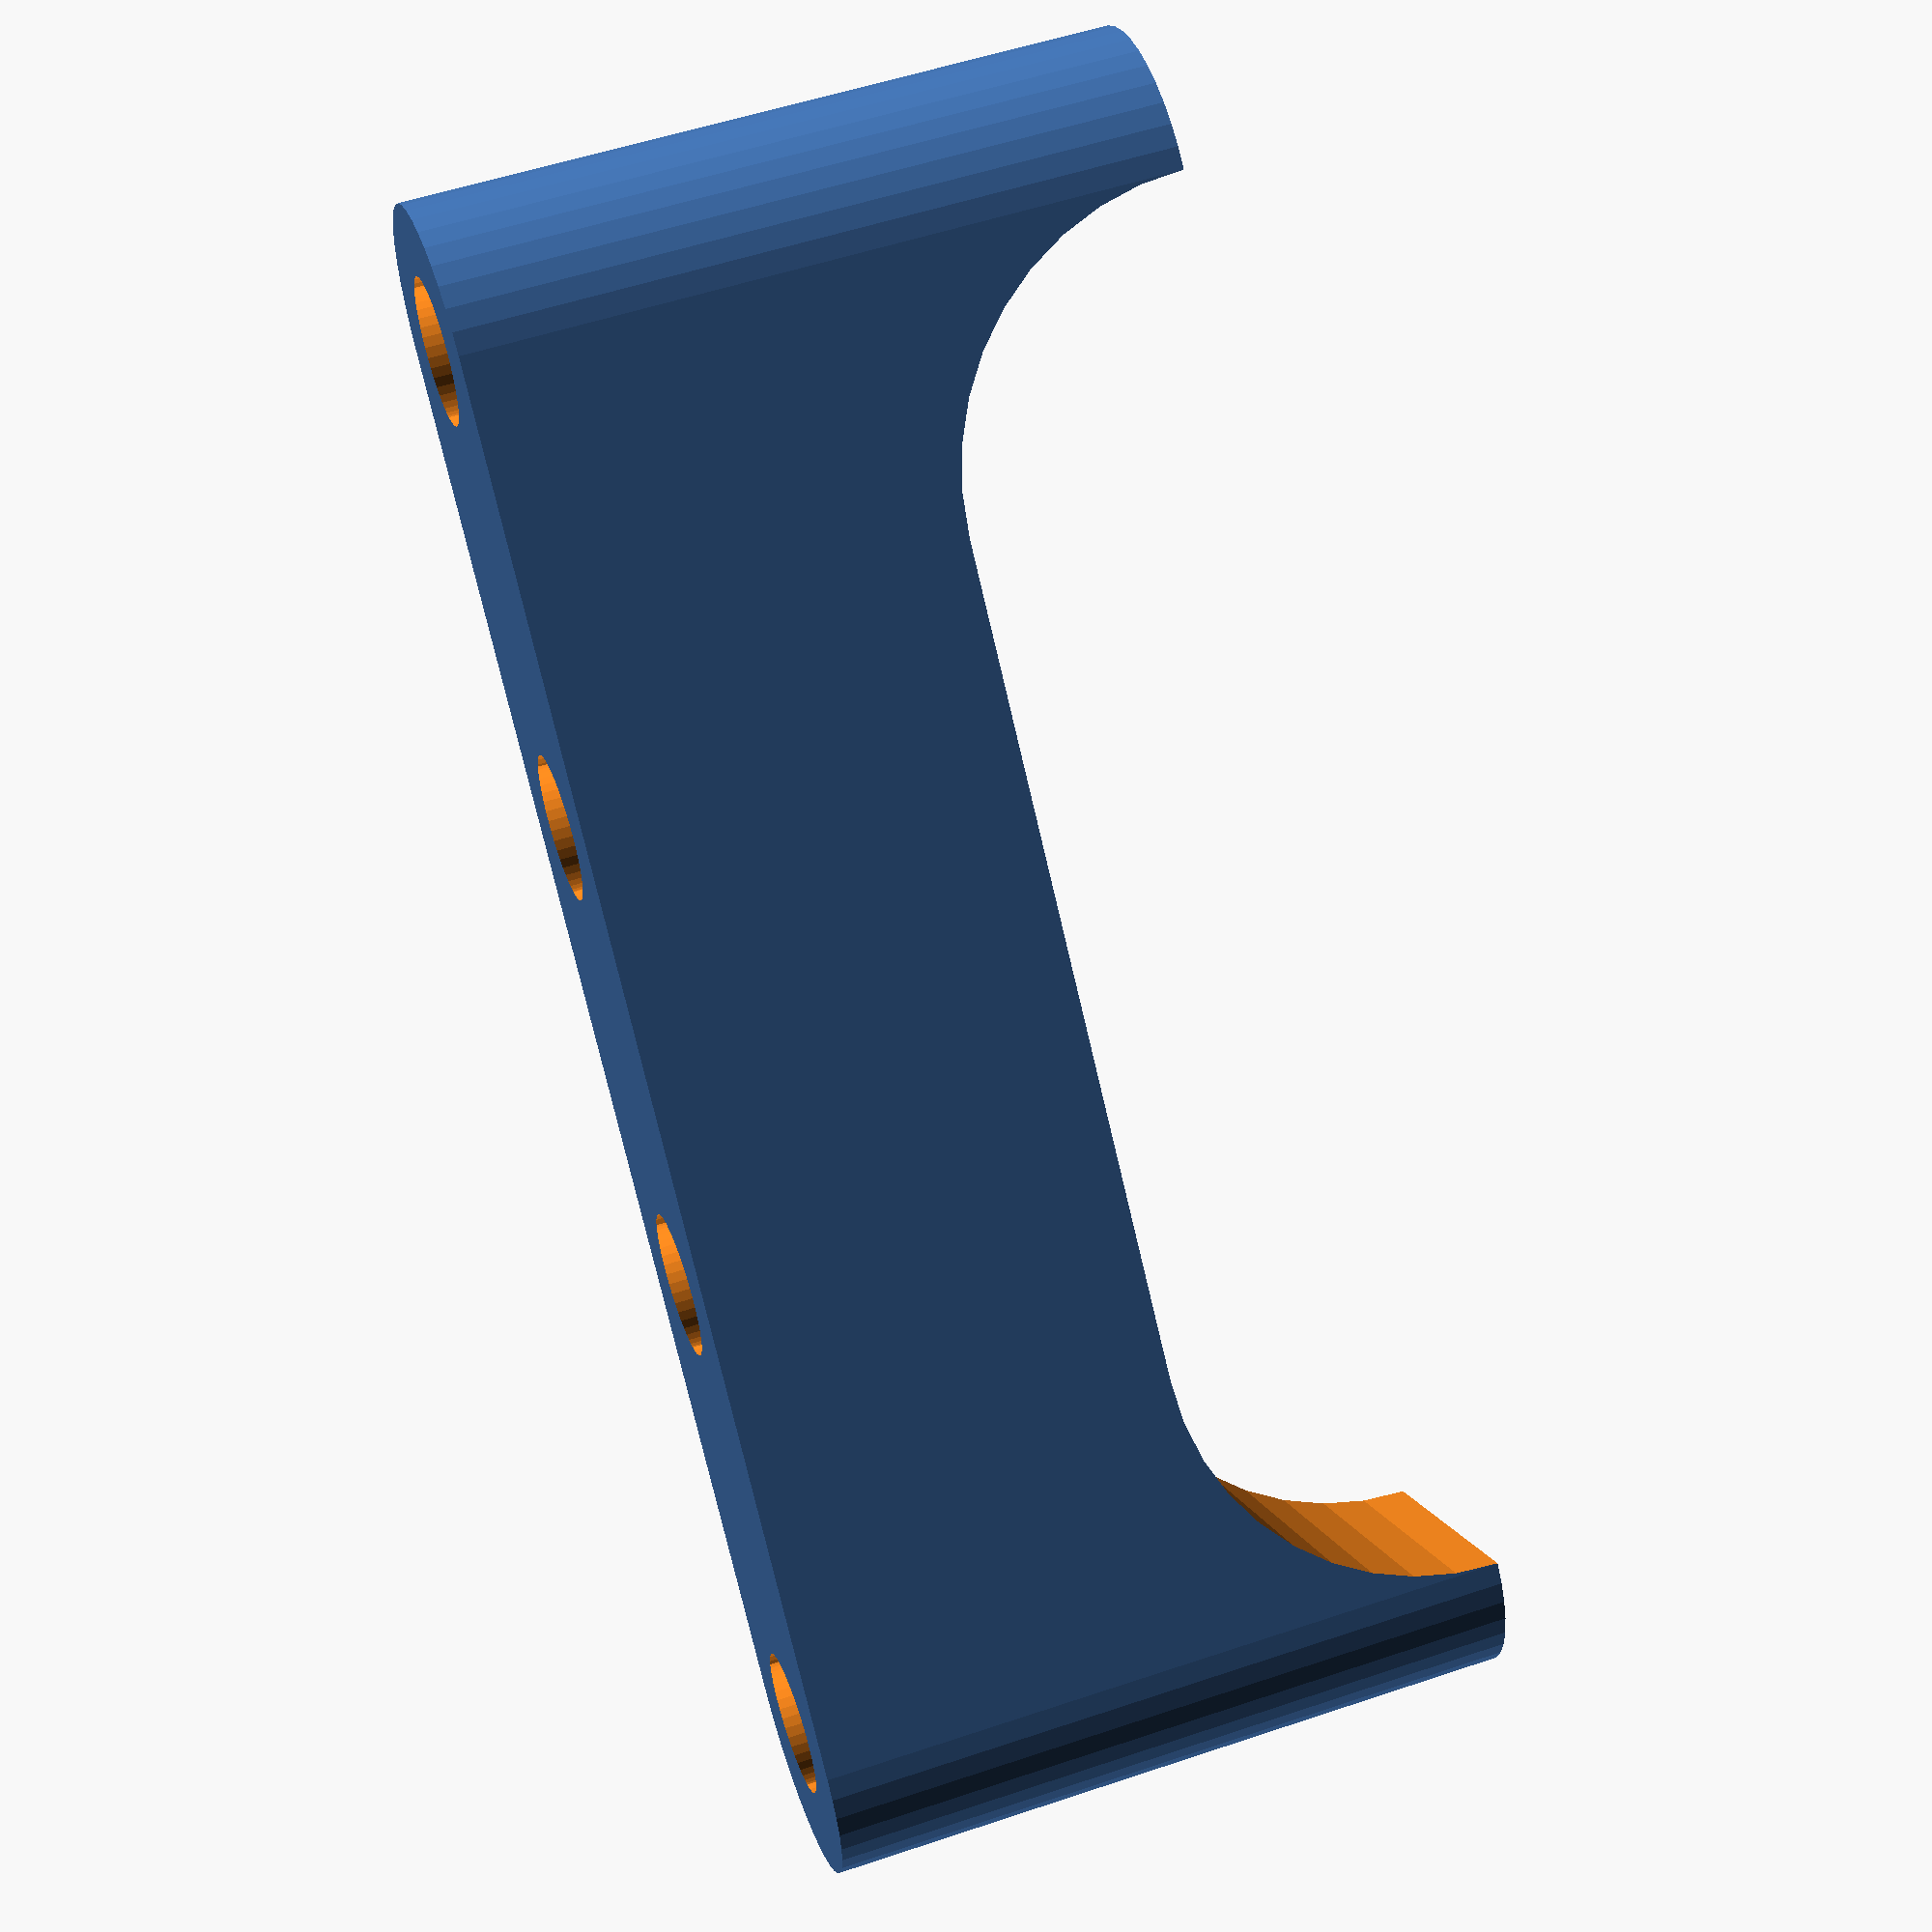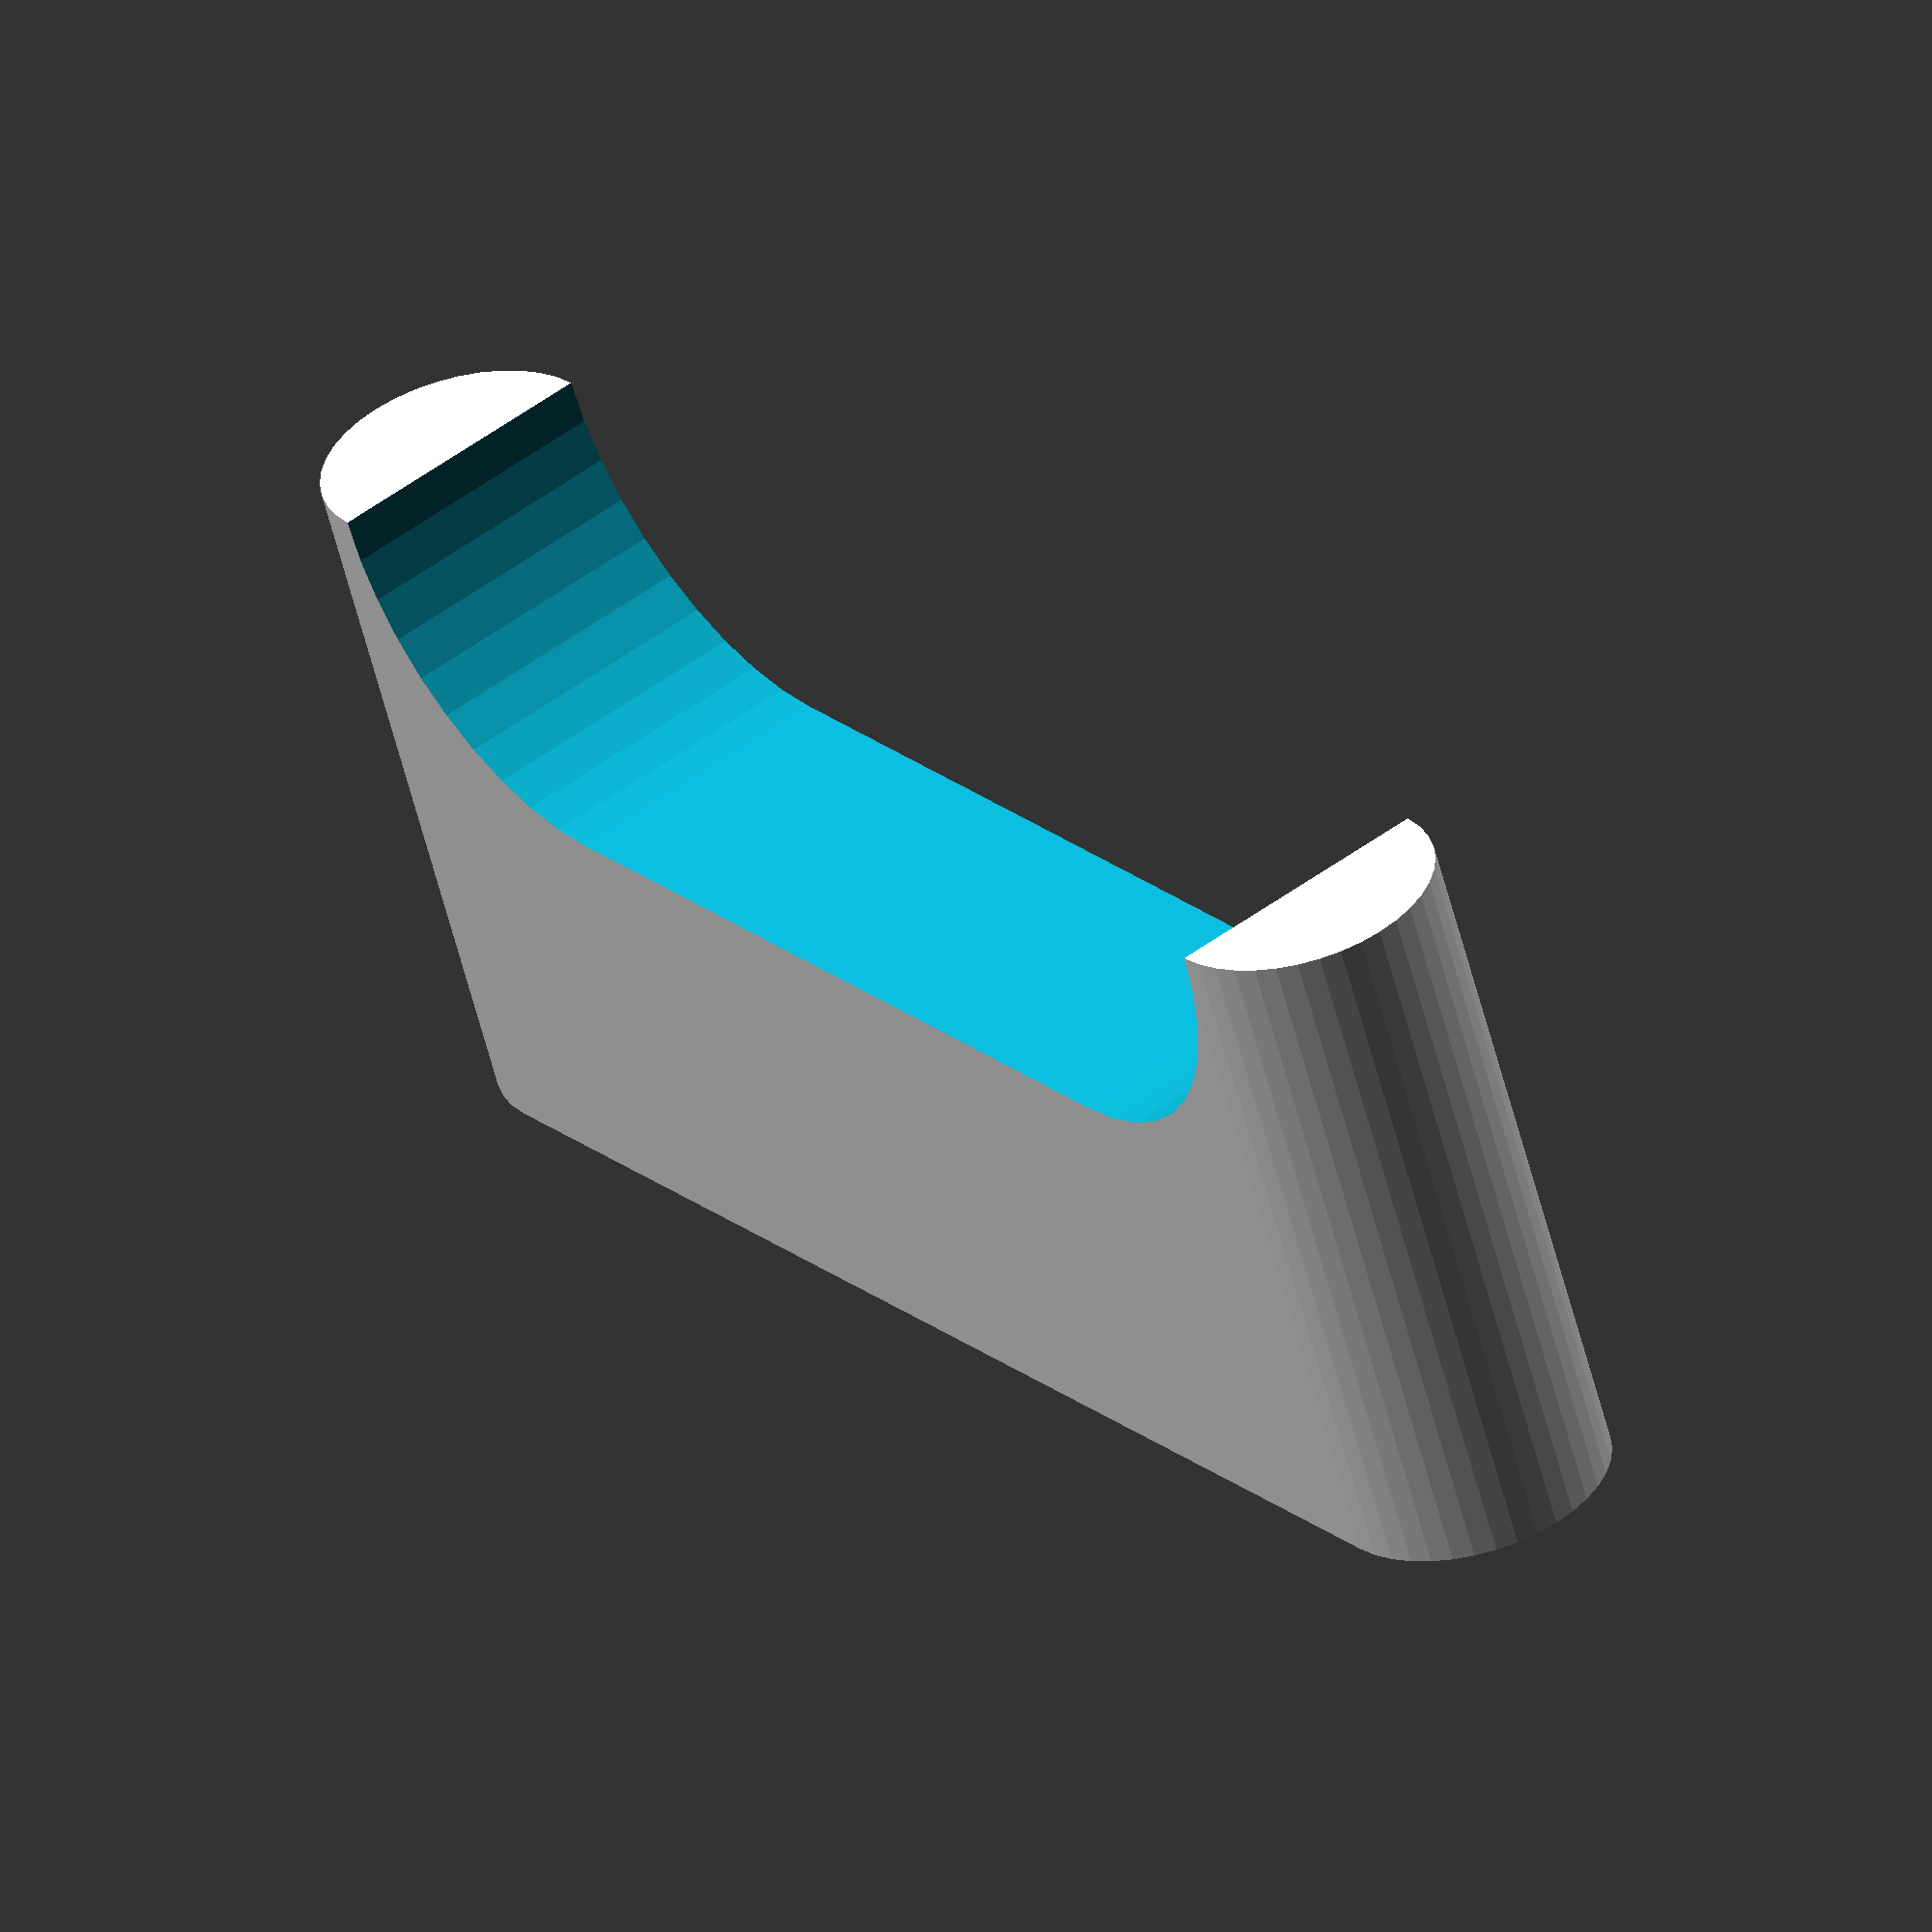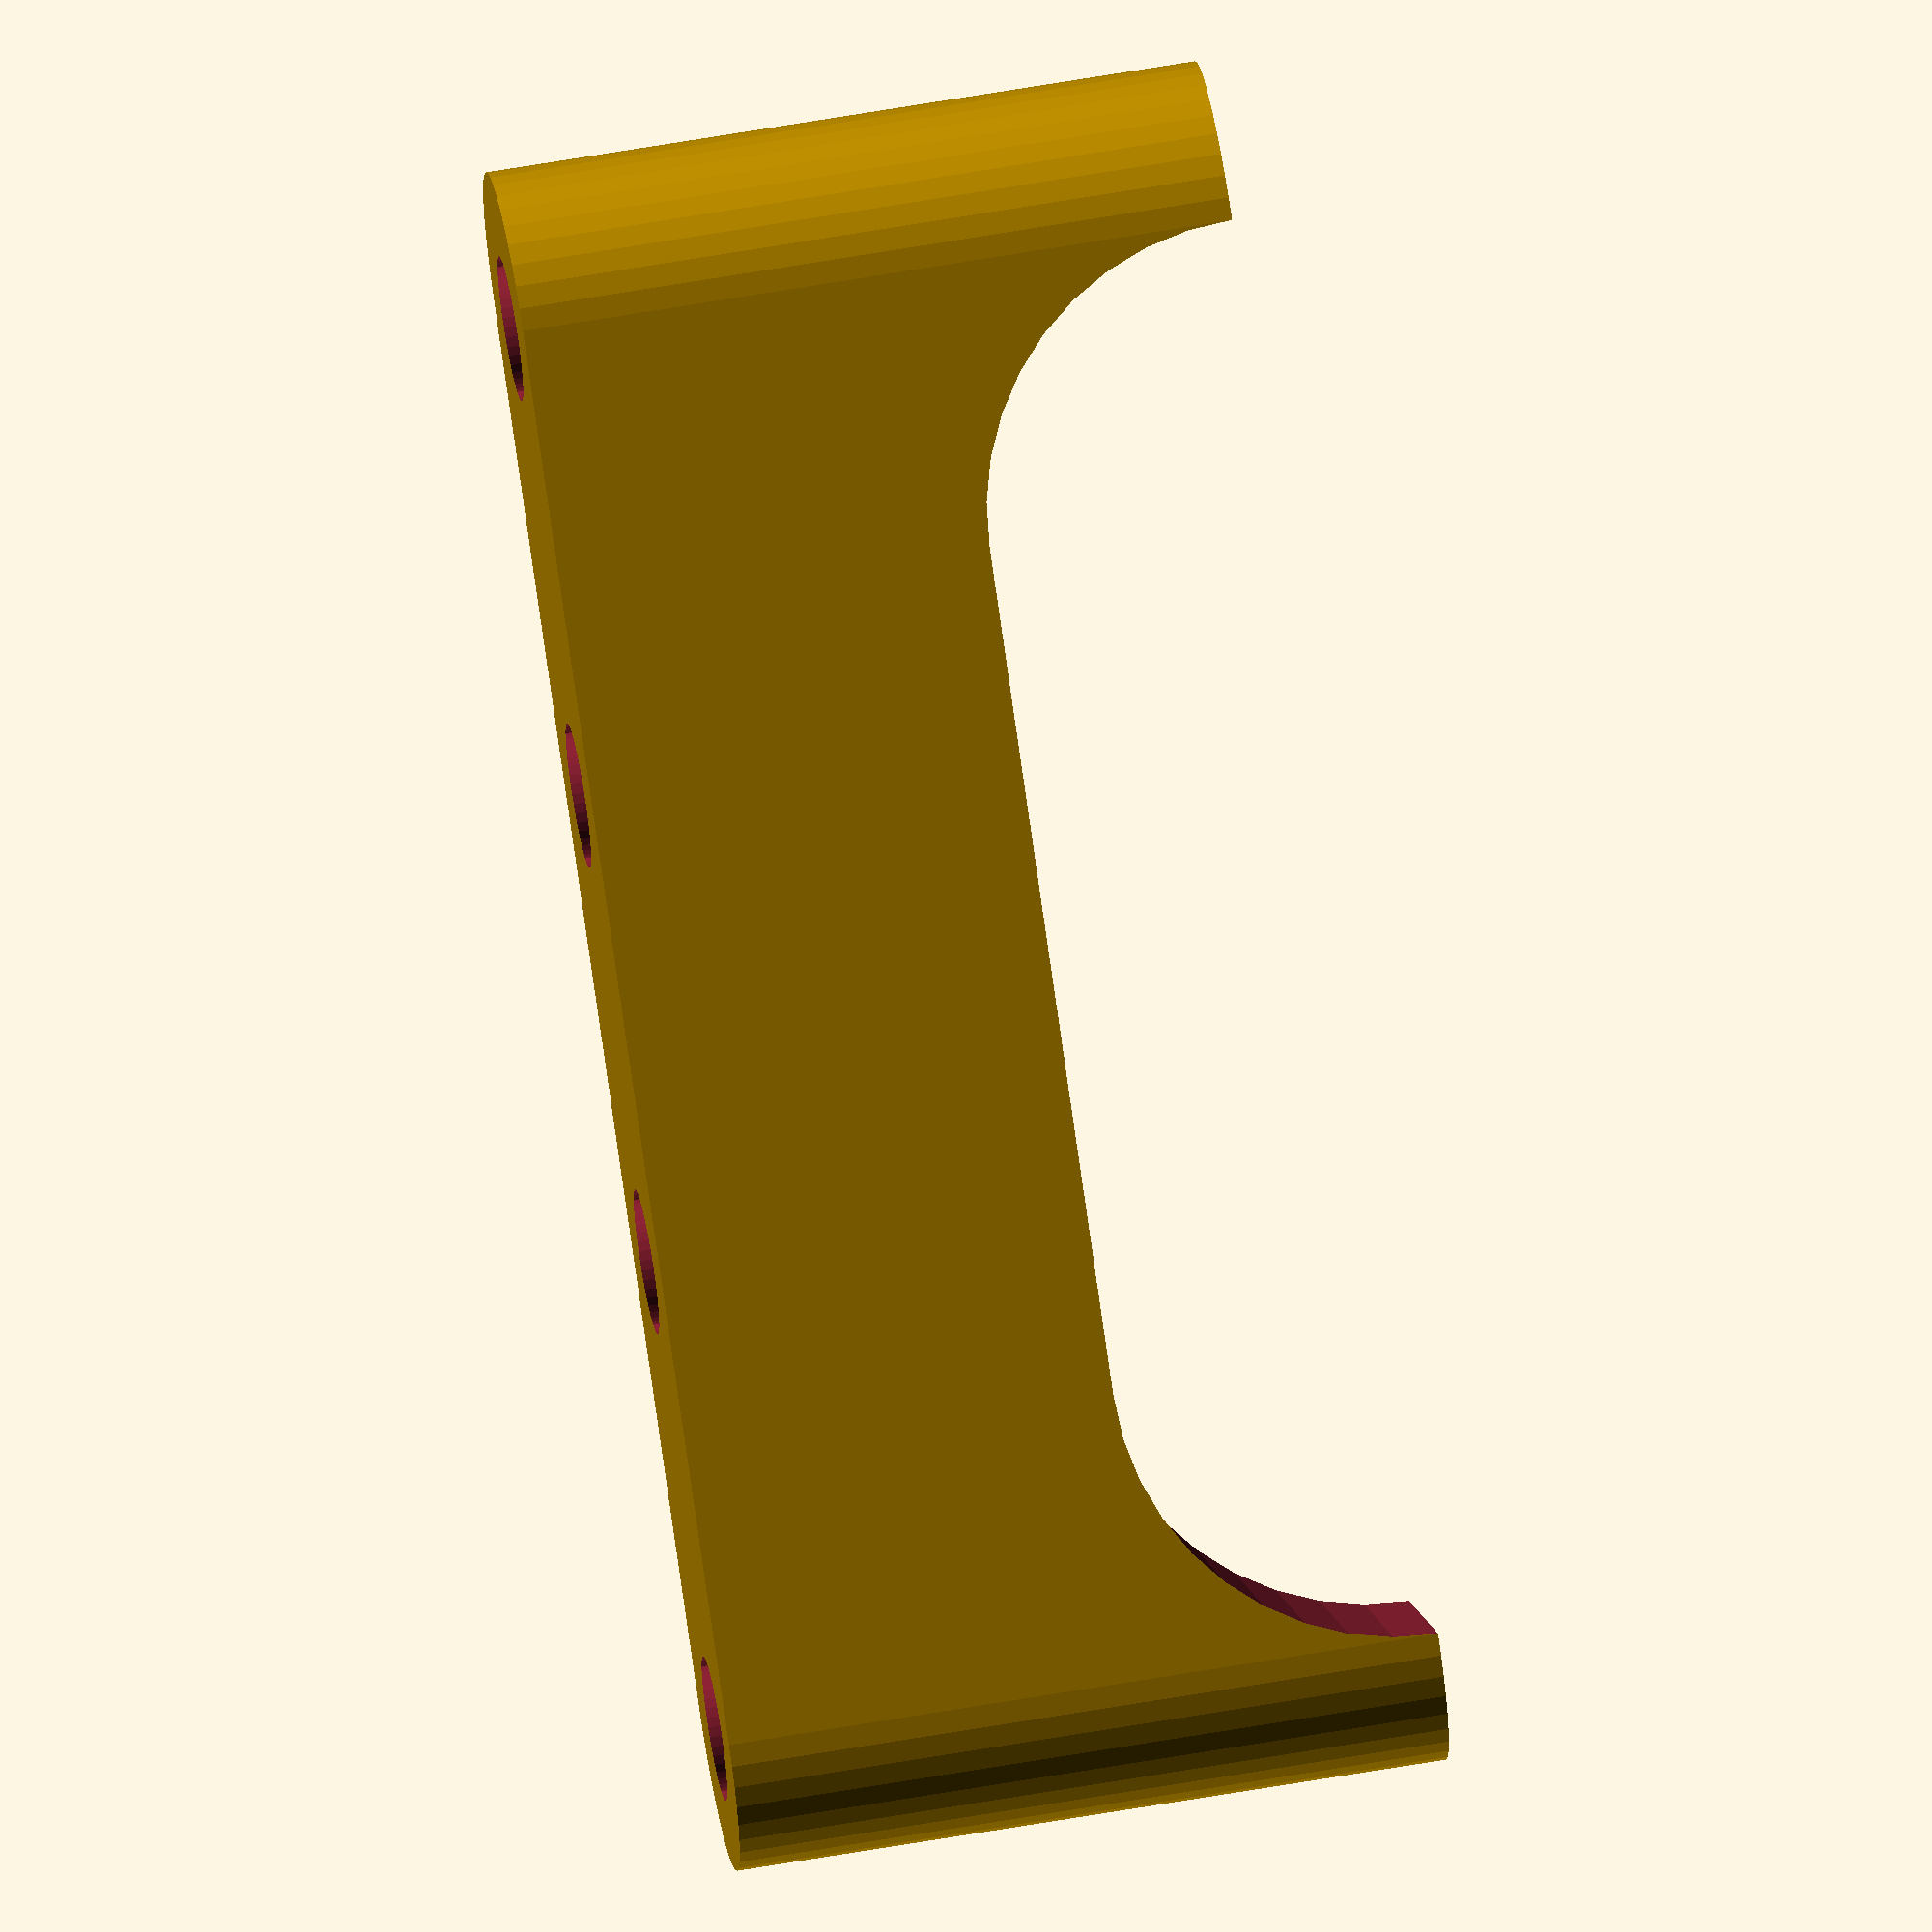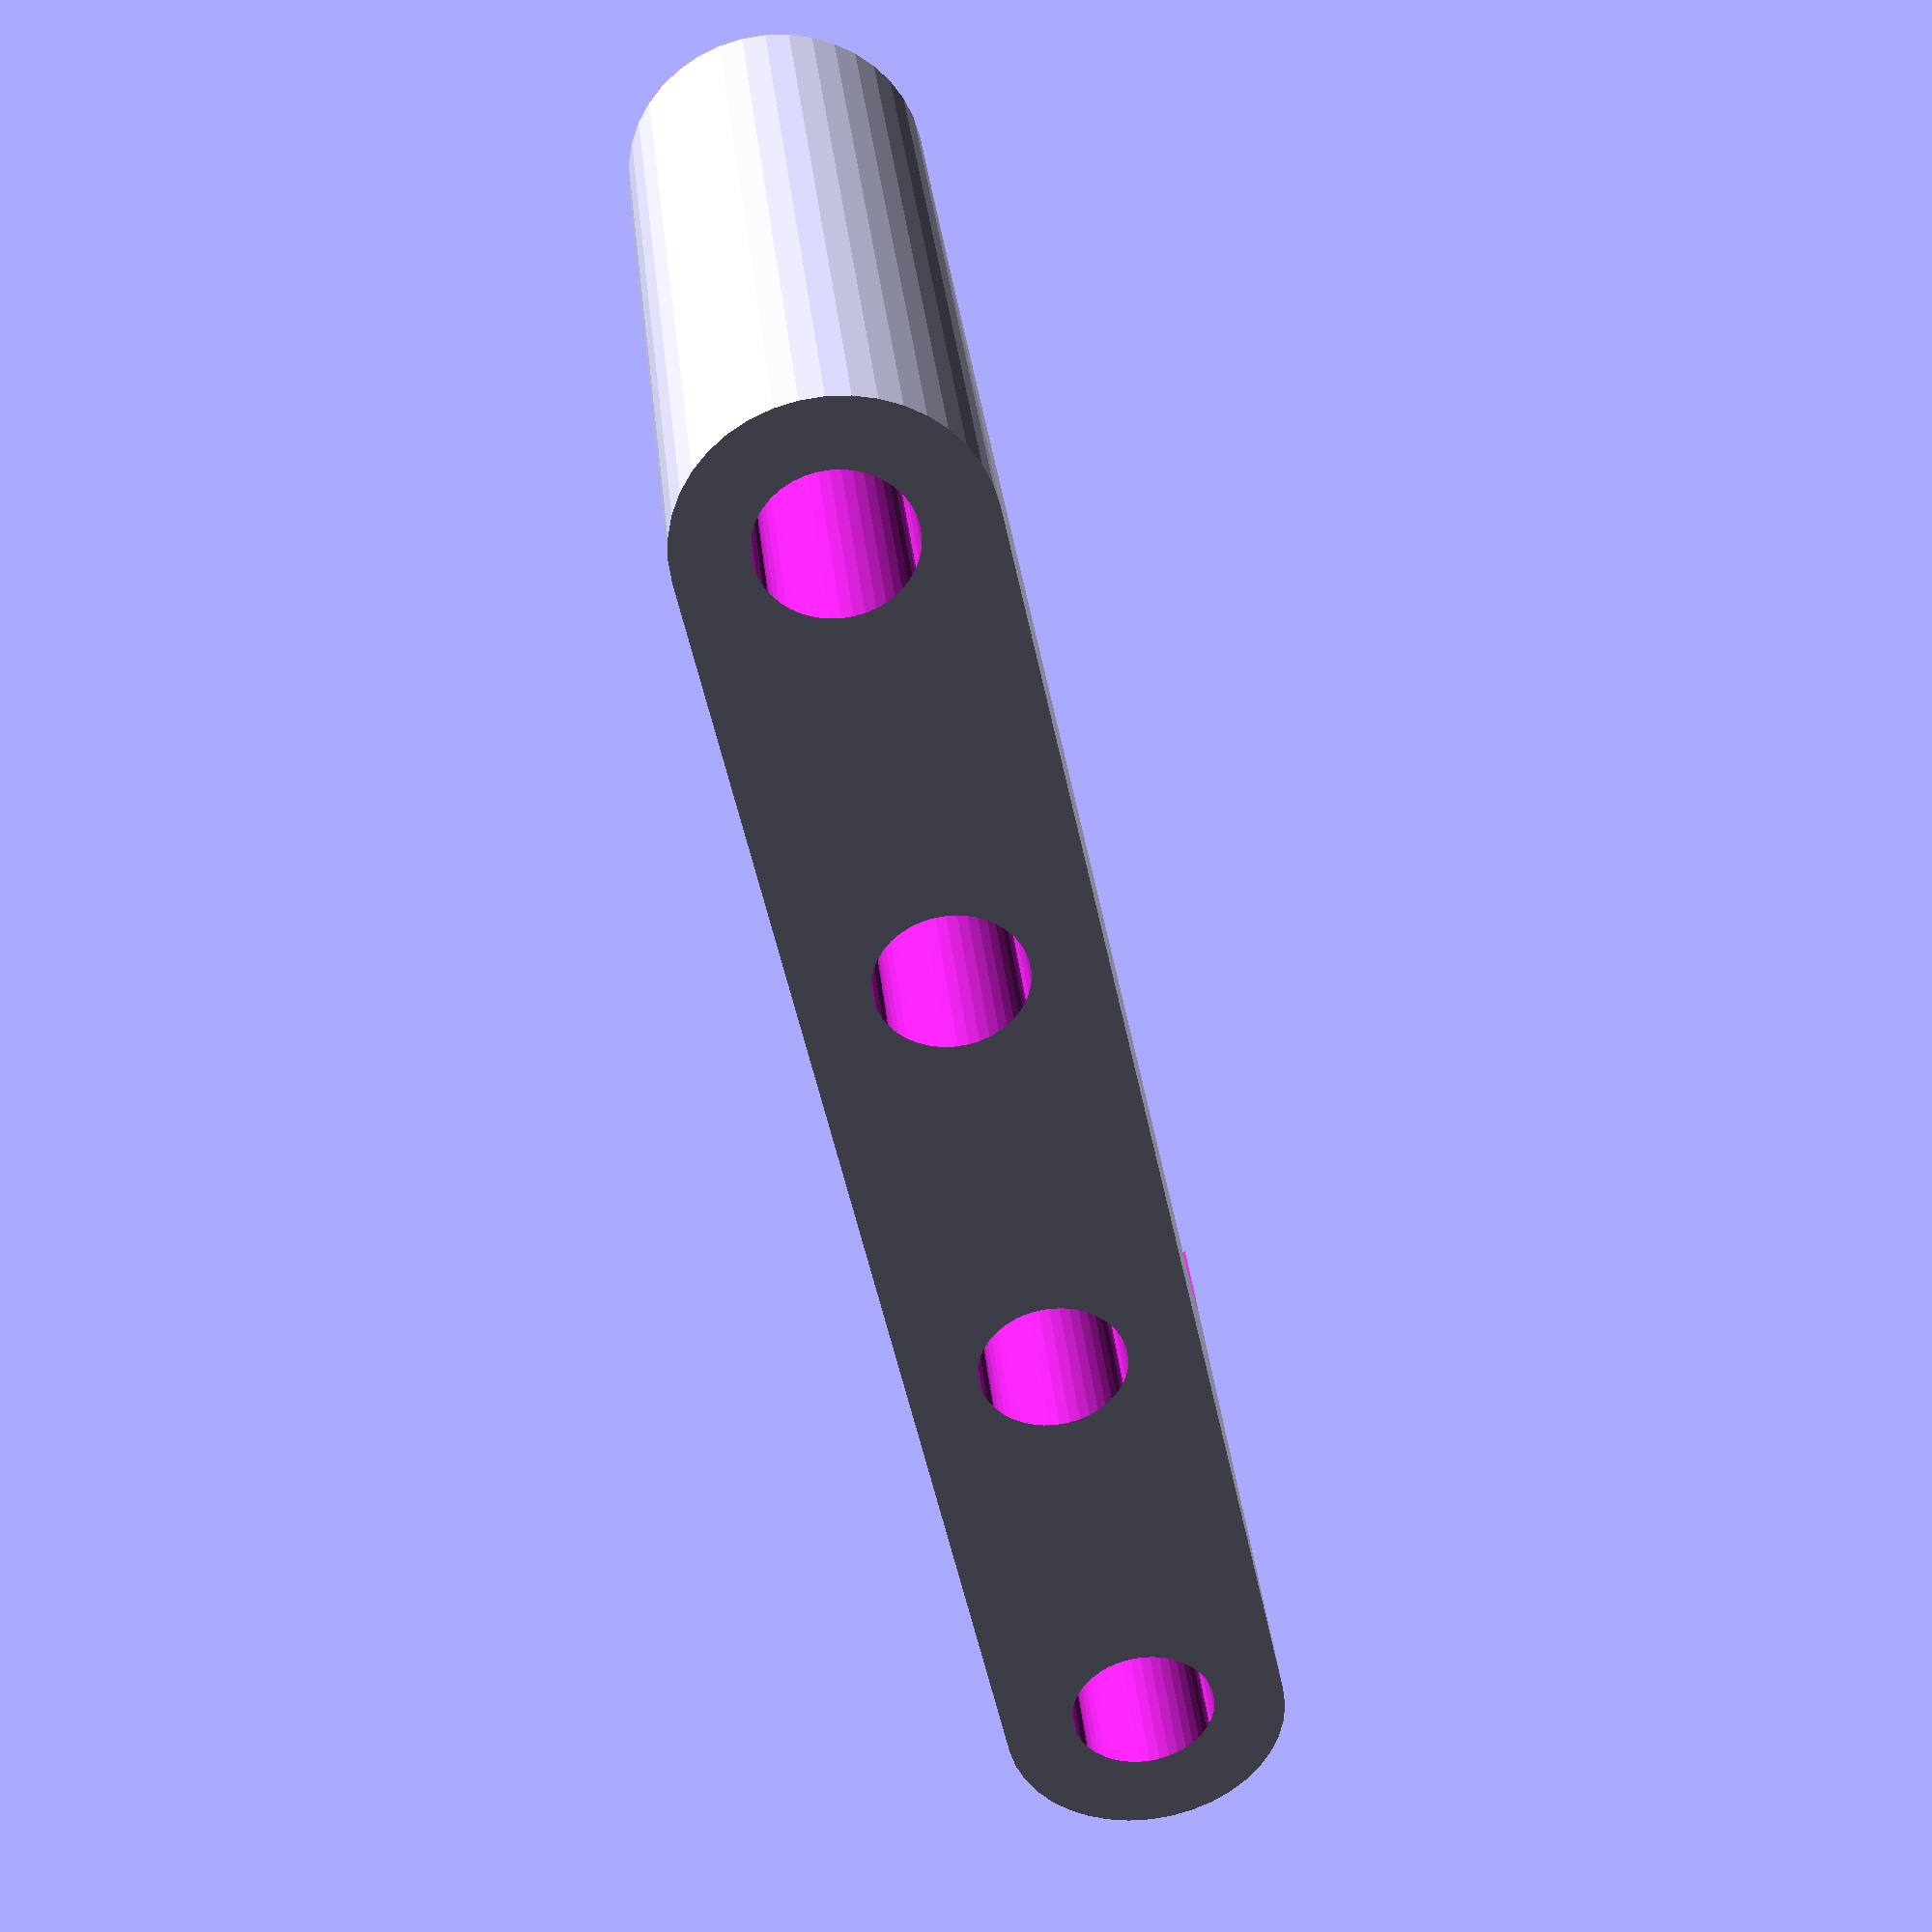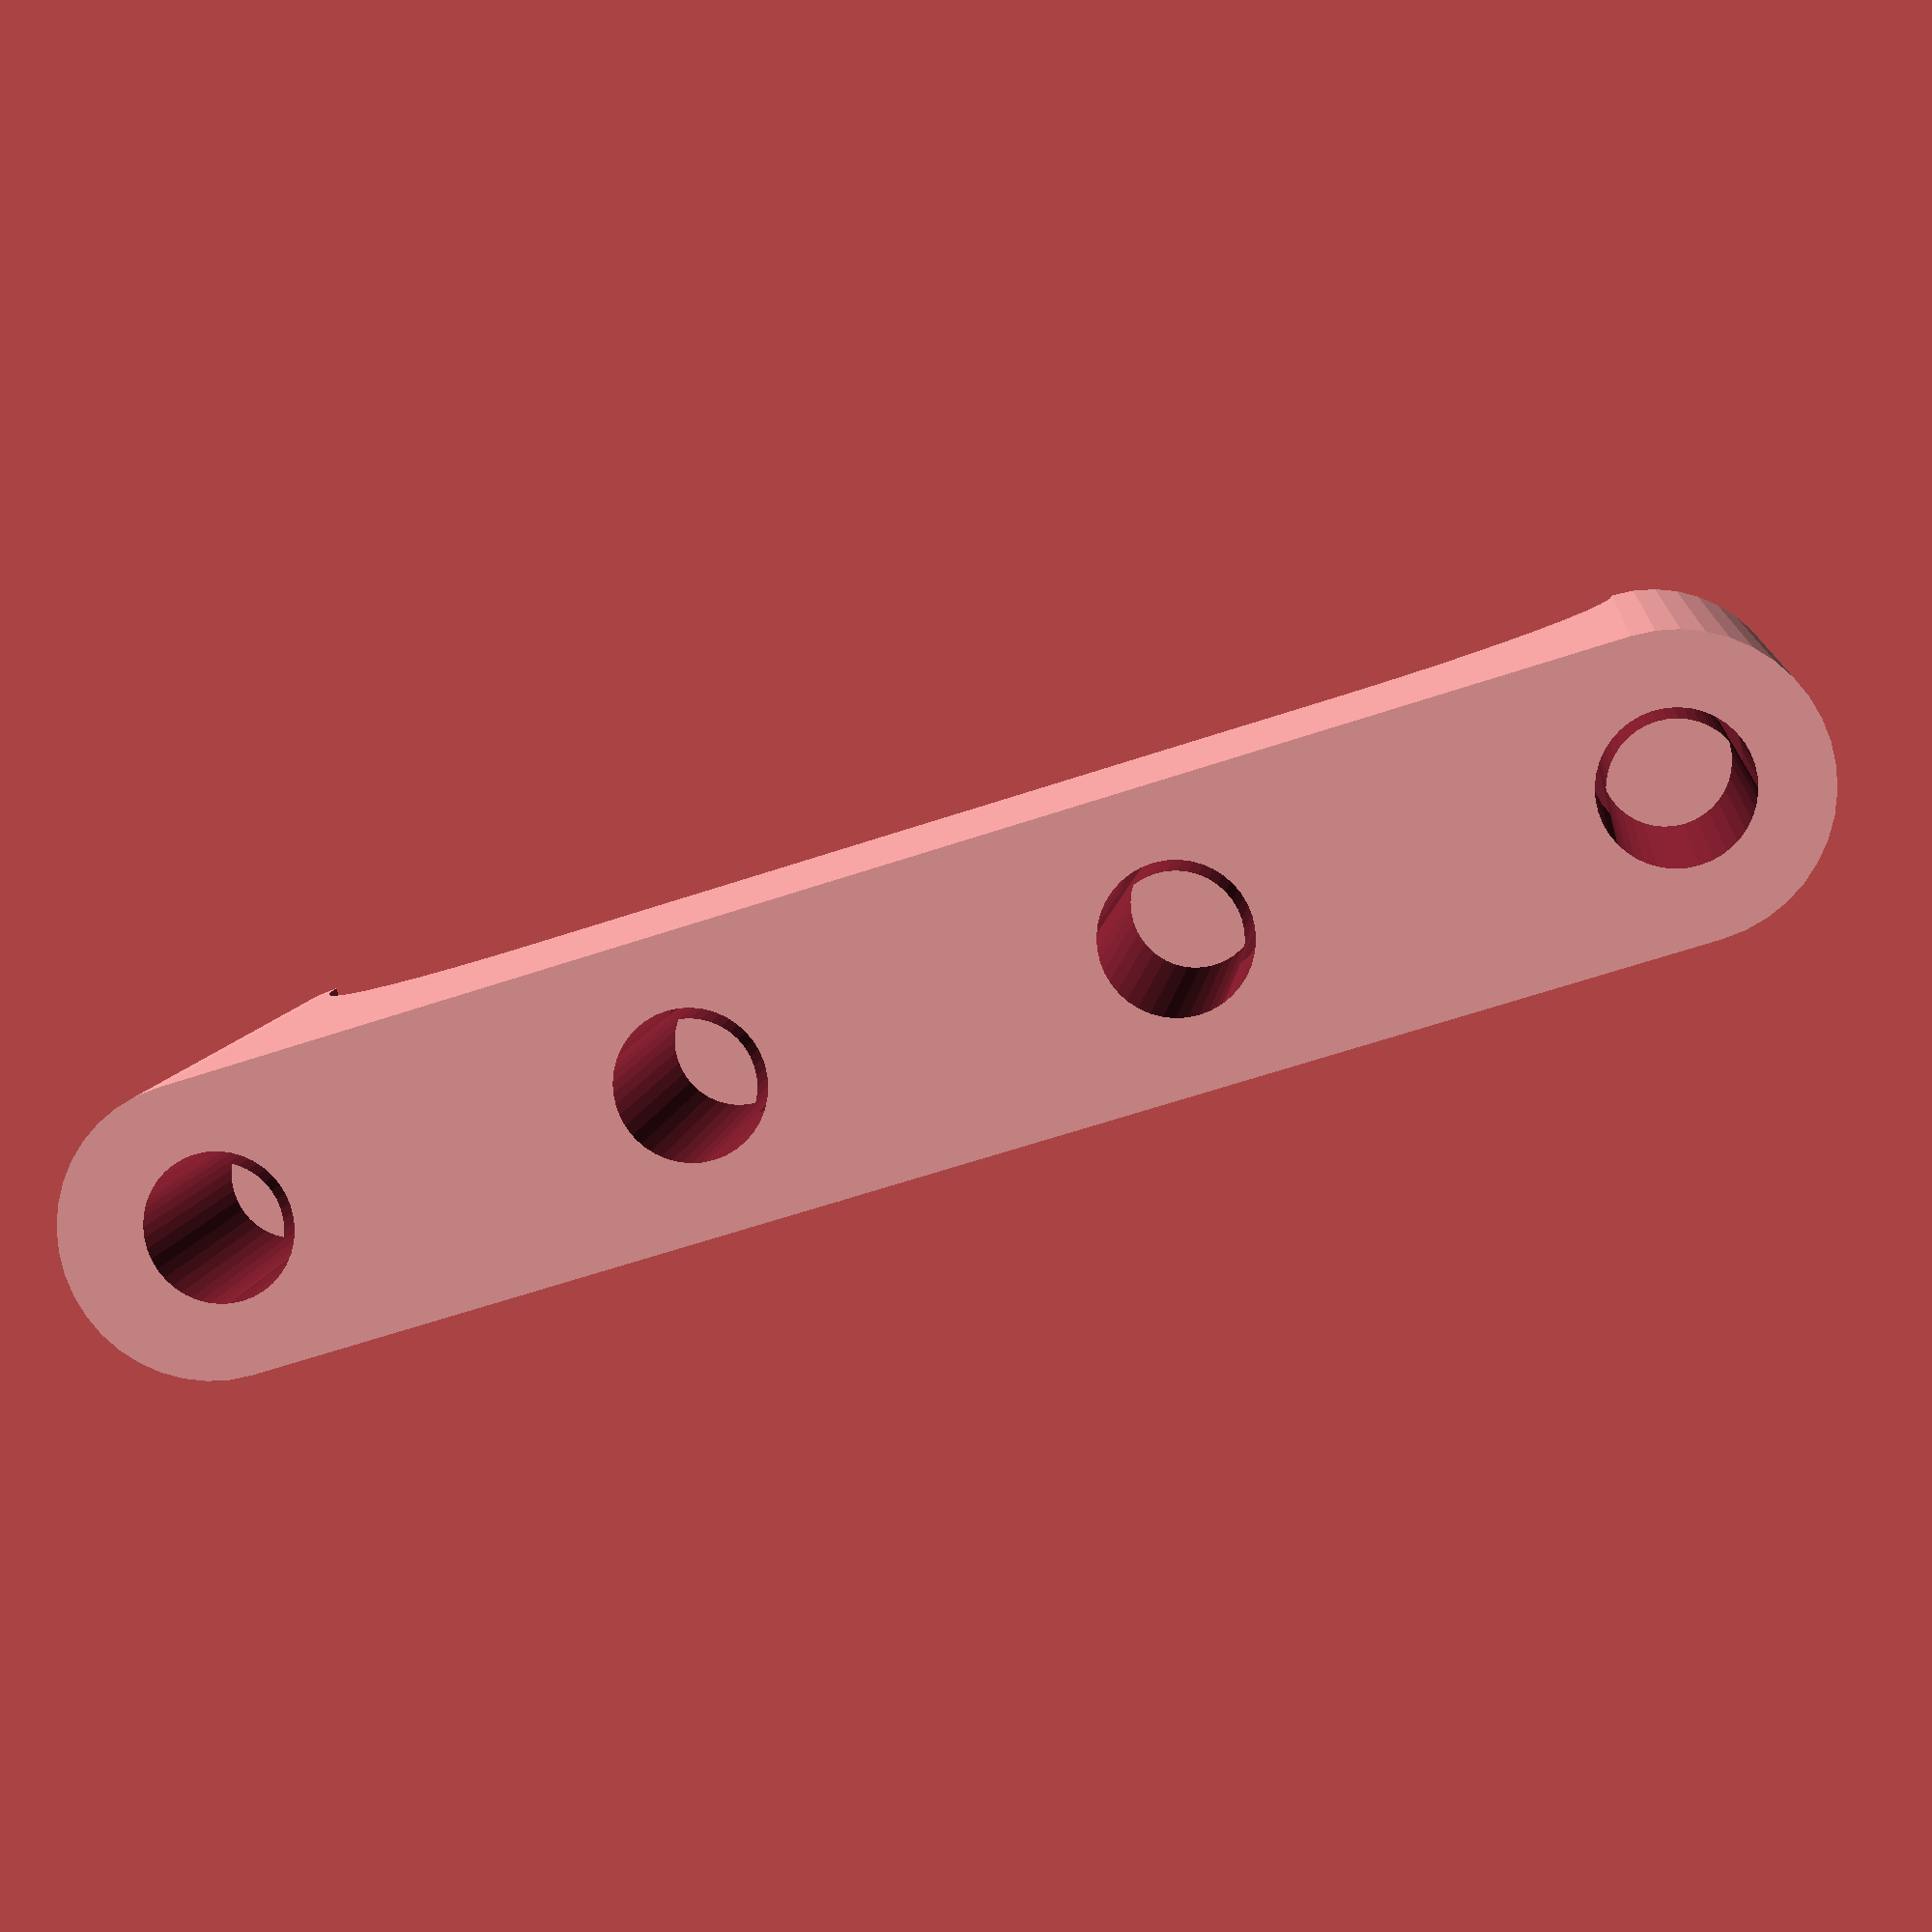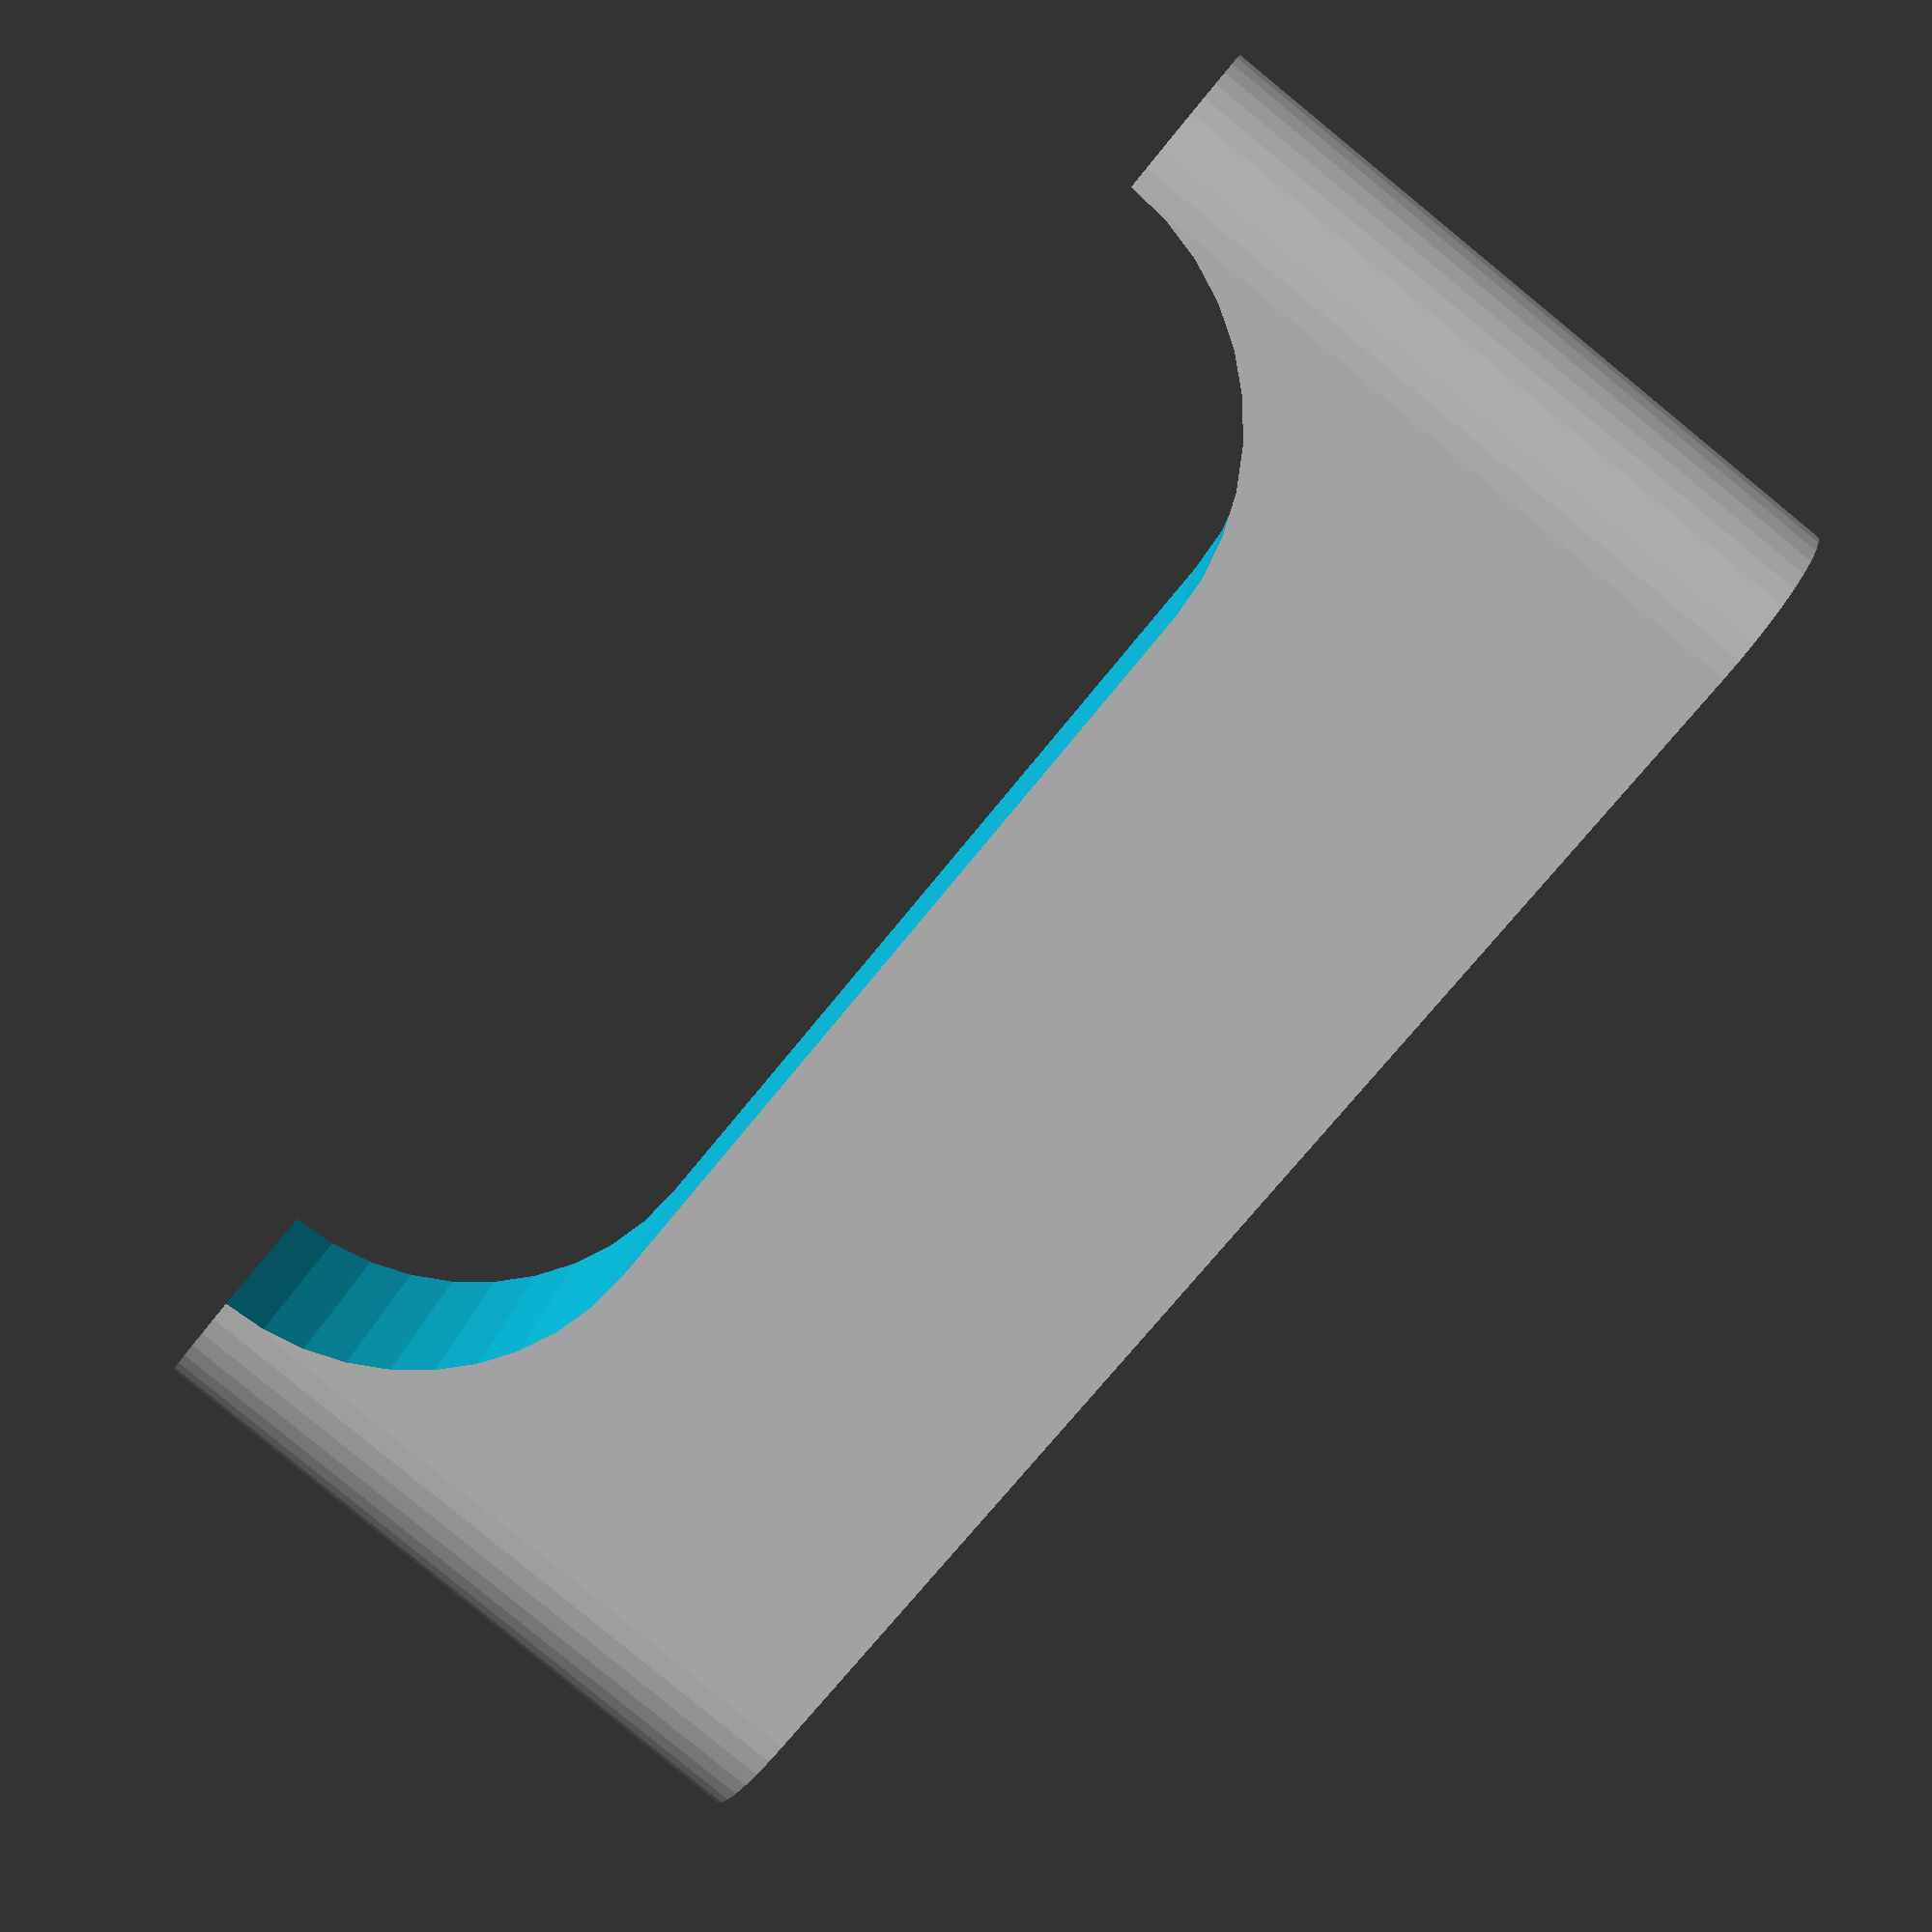
<openscad>
$fn=40;

module edge() {
    linear_extrude(50) union() {
        translate([0,-50]) circle(10);
        square([20,100],true);
        translate([0,50]) circle(10);
    }
}

module dent() {
    linear_extrude(60) union() {
        translate([0,-30]) circle(20);
        square([40,60],true);
        translate([0,30]) circle(20);
    }
}

module pipe10() {
    linear_extrude(400) difference() {
        circle(5.1);
        circle(4.40);
    }
}


difference() {
    edge();
    for(x = [0 : 1 : 3]) {
        translate([0, -50 + 33 * x, 30]) pipe10();
    }
    translate([-20,0,0]) rotate([0,90,0]) dent();
}
</openscad>
<views>
elev=306.3 azim=137.0 roll=70.2 proj=p view=wireframe
elev=57.8 azim=216.8 roll=194.2 proj=o view=solid
elev=118.3 azim=125.3 roll=100.1 proj=o view=solid
elev=144.7 azim=348.1 roll=185.9 proj=p view=solid
elev=352.7 azim=252.4 roll=6.2 proj=p view=solid
elev=263.9 azim=259.5 roll=309.3 proj=p view=solid
</views>
